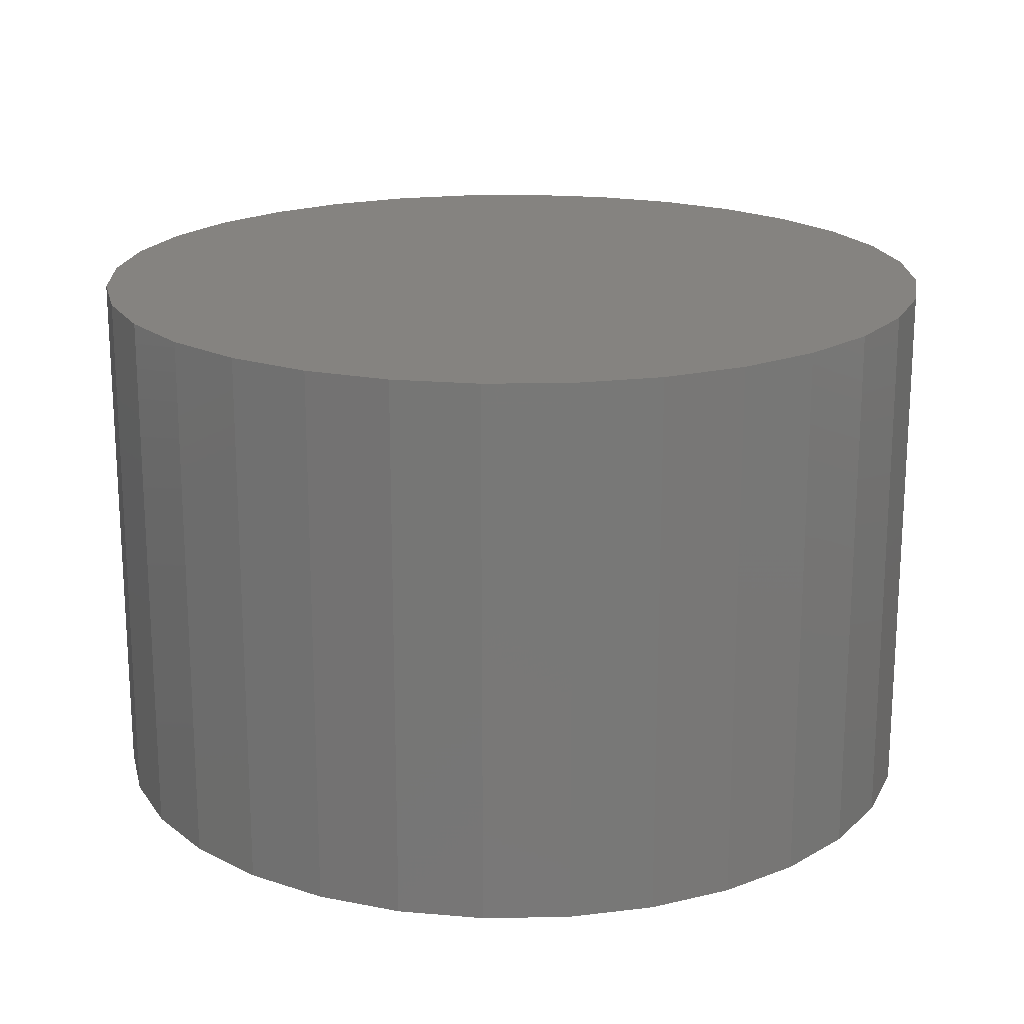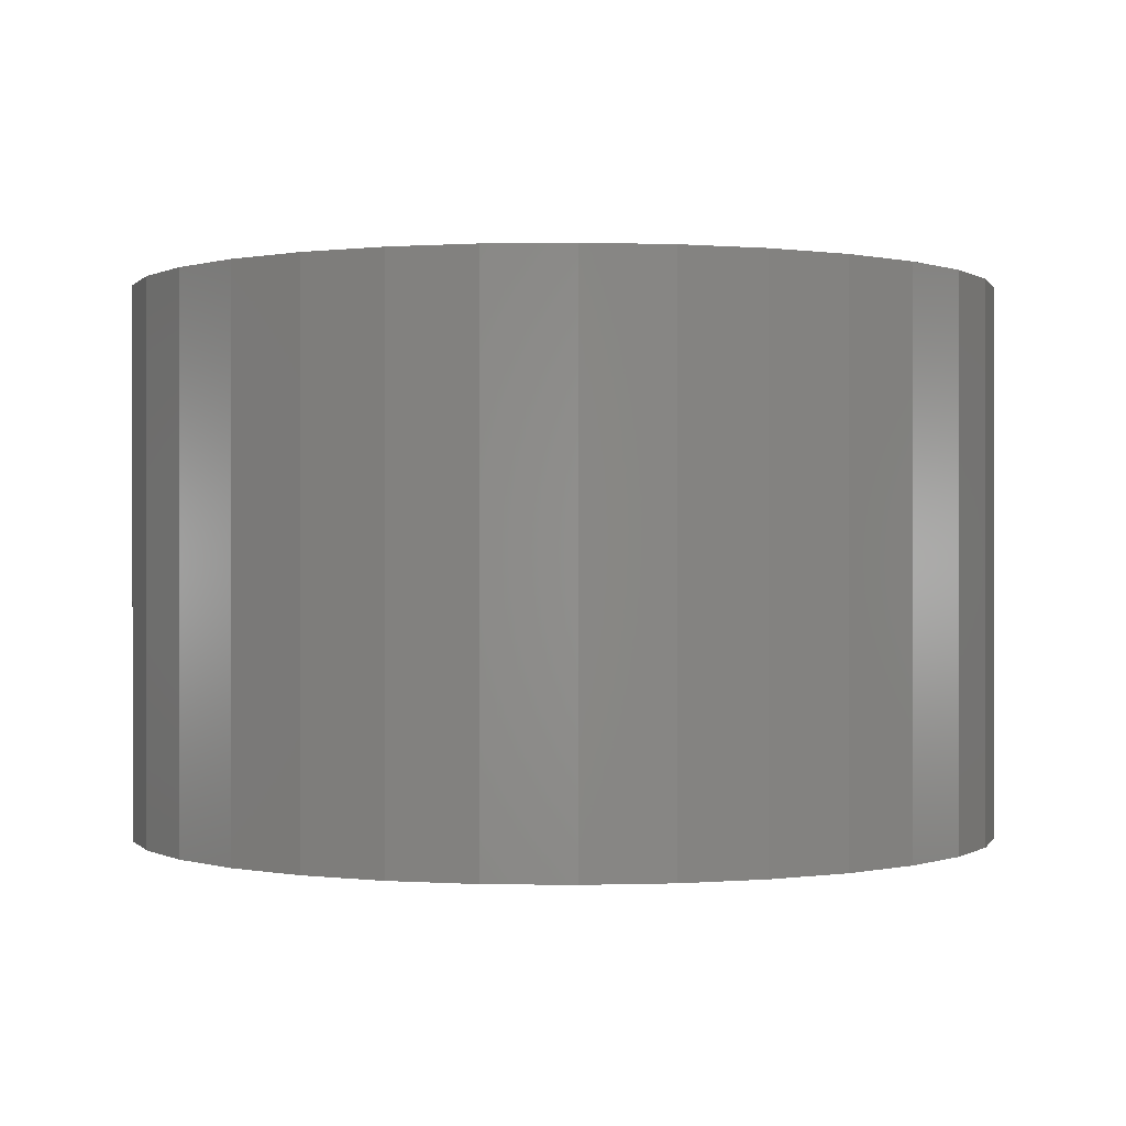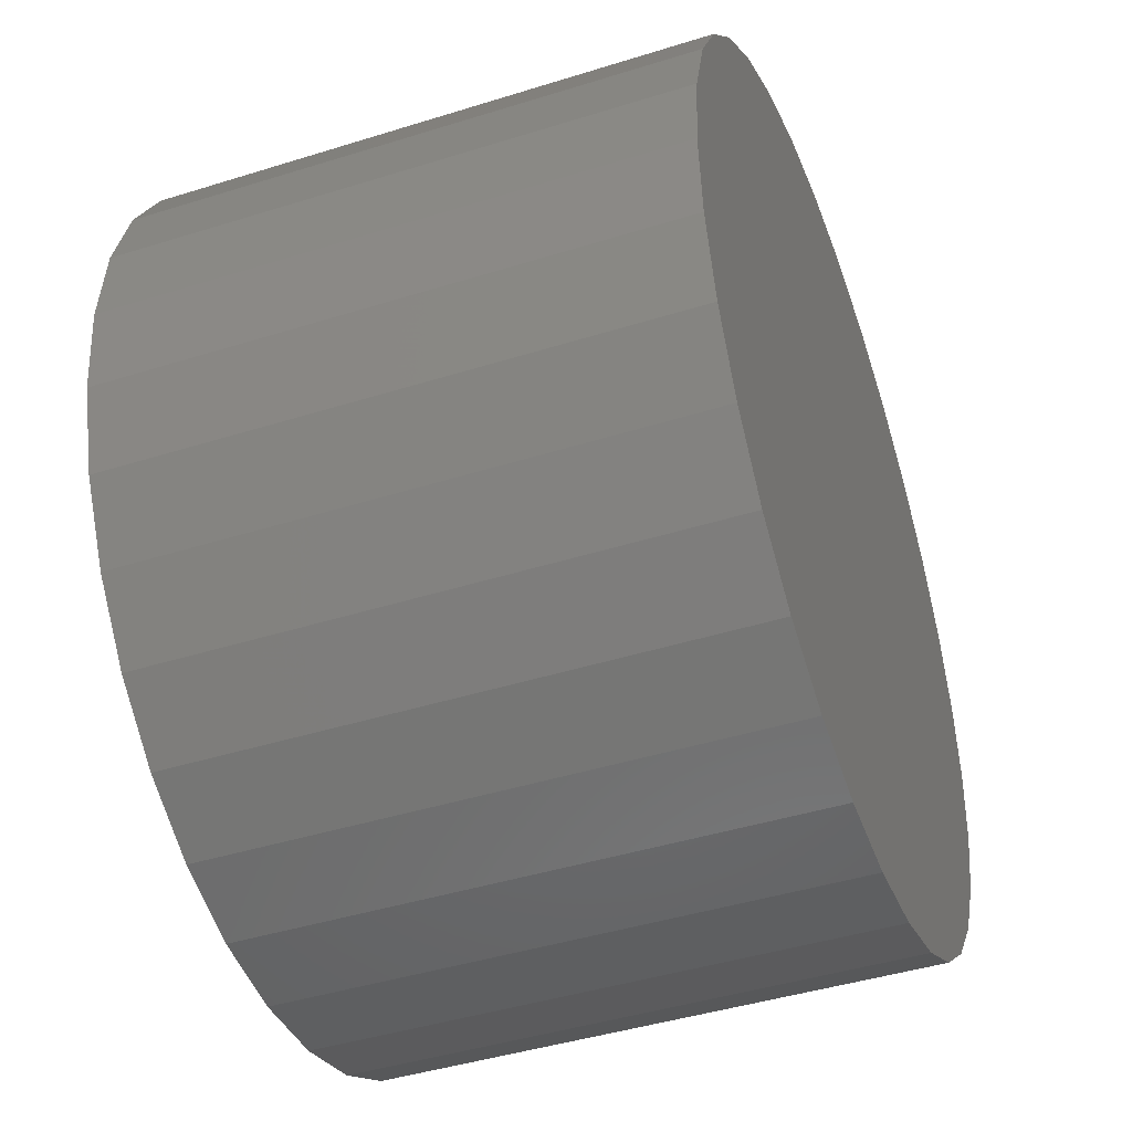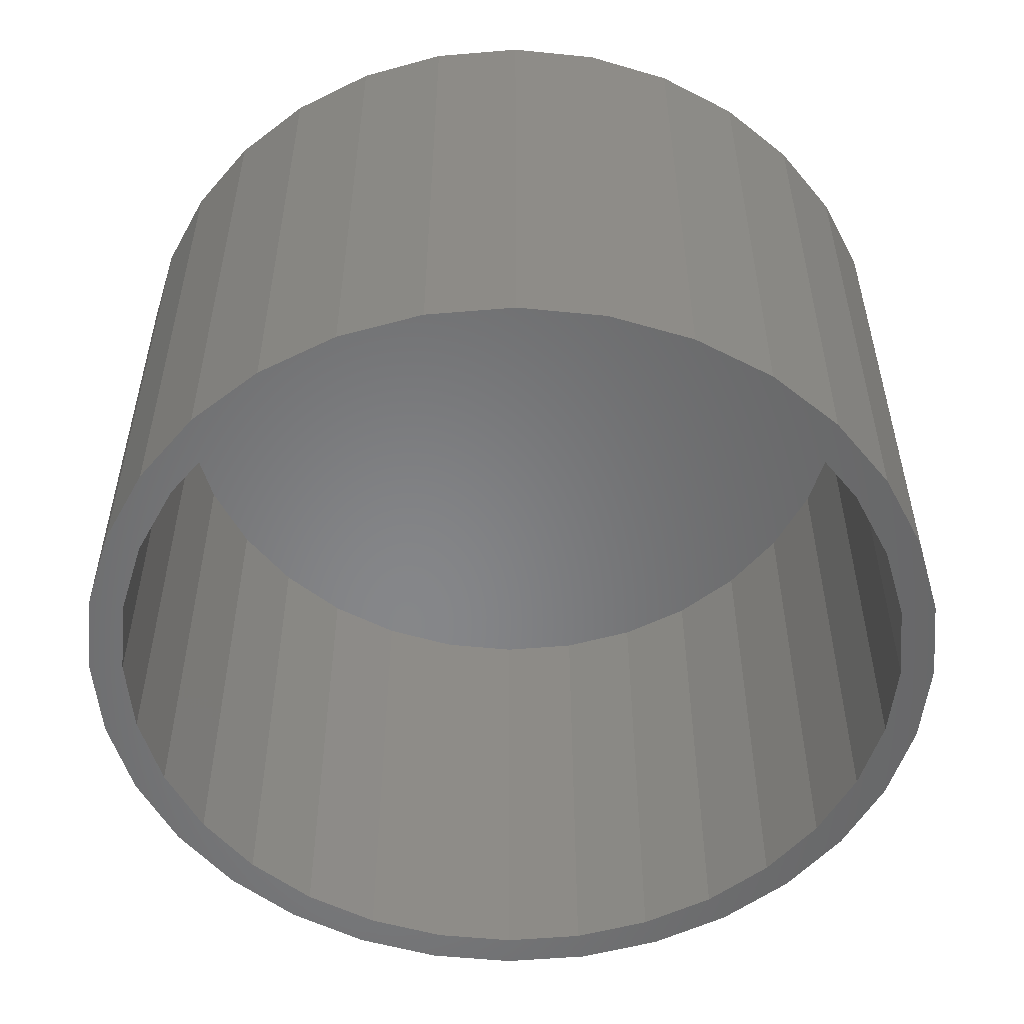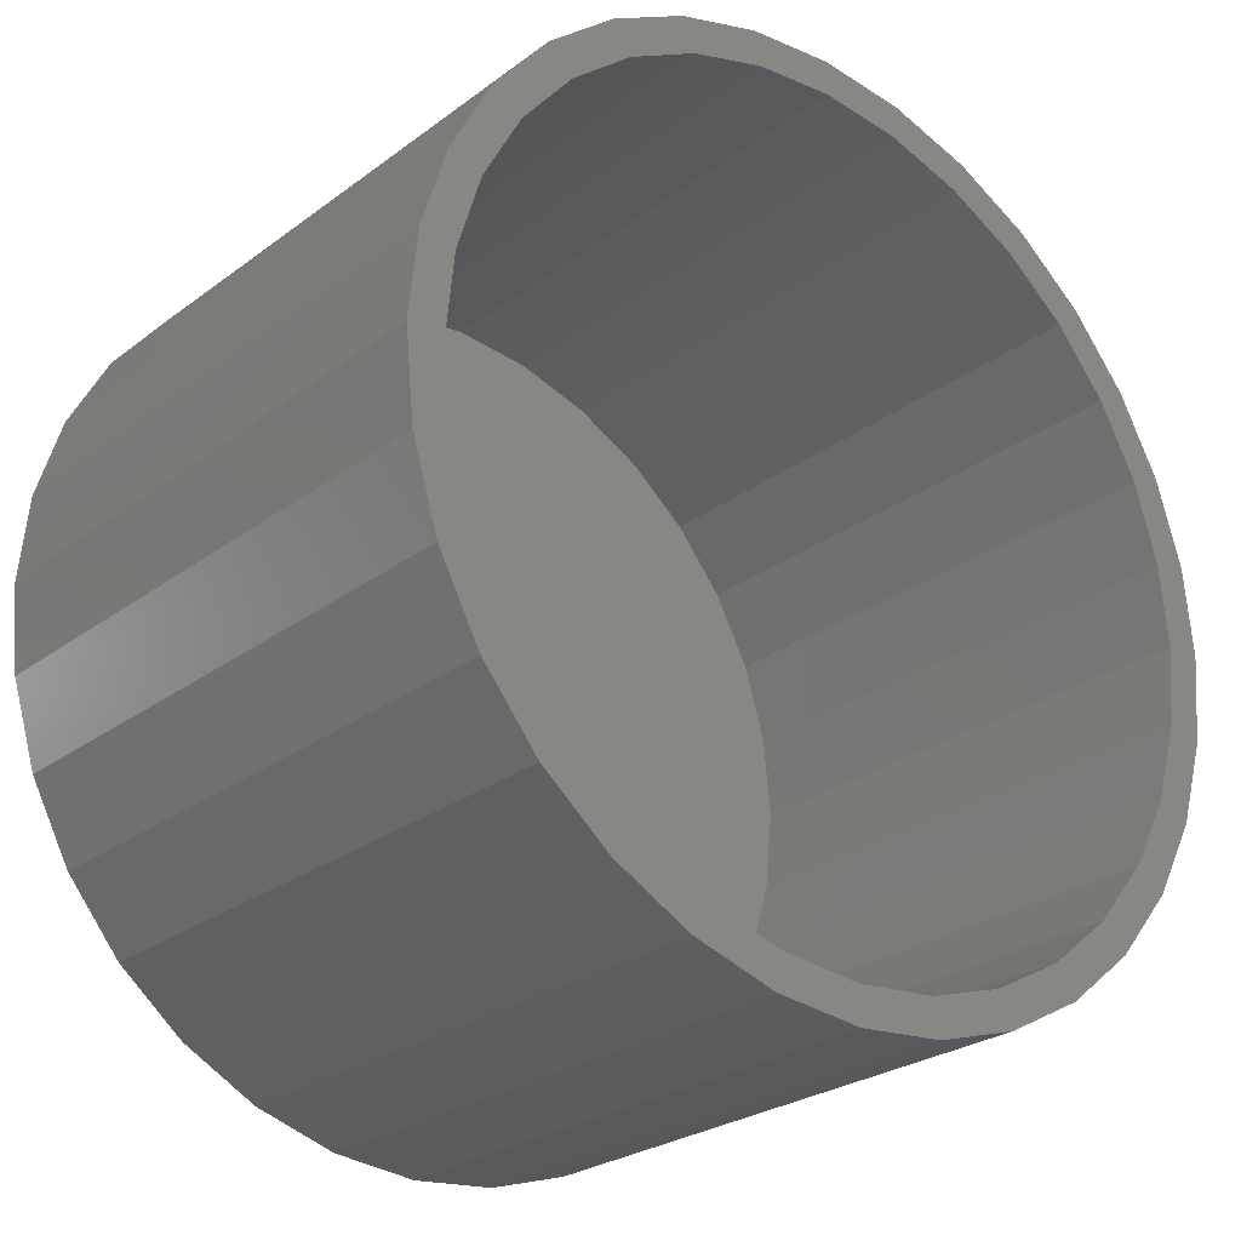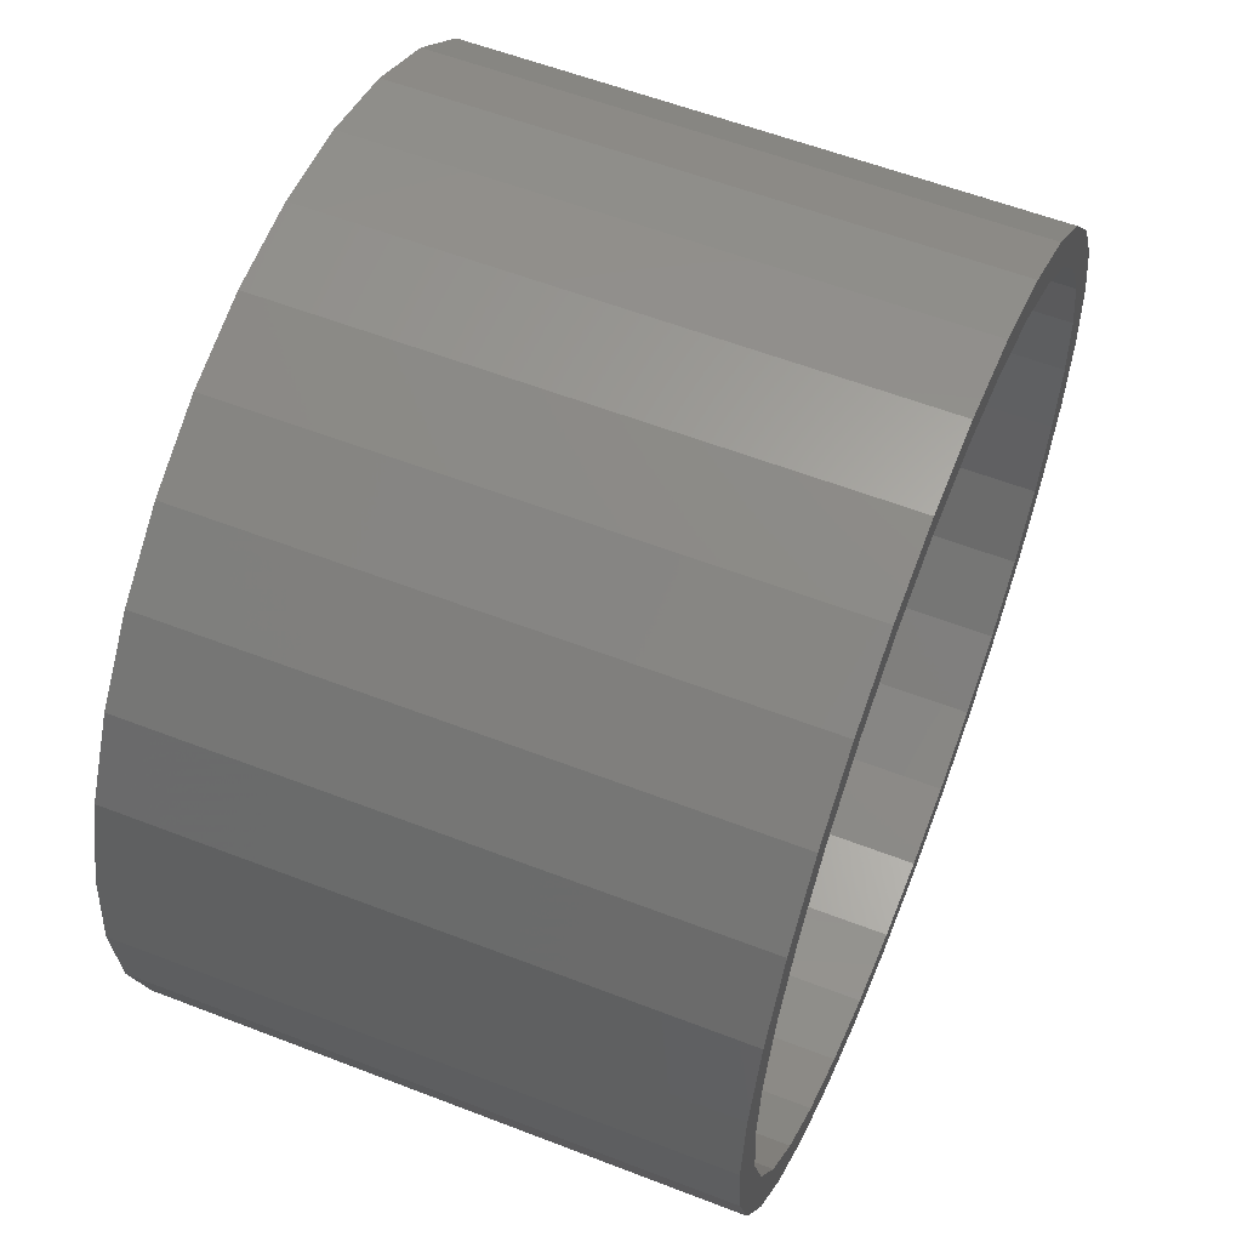
<metadata>
{"format":"stl","ext":"stl","renderer":"f3d","projection":"perspective","resolution":1024,"background":"white","views":[{"elev":19.1,"azim":-75.0,"up":"+Y"},{"elev":0.1,"azim":-148.0,"up":"+Y"},{"elev":-43.8,"azim":110.2,"up":"+Z"},{"elev":-53.6,"azim":44.5,"up":"+Y"},{"elev":-25.9,"azim":-40.5,"up":"+Z"},{"elev":57.8,"azim":-68.1,"up":"+Z"}]}
</metadata>
<code>
# stl→obj: 128 verts, 252 faces
v -0.295 -0.75 0.4566
v -0.4114 -0.75 0.4215
v -0.3782 -0.75 0.3883
v 0.2382 -0.75 0.5507
v 0.01012 -0.75 0.5492
v 0.1173 -0.75 0.5386
v -0.218 -0.75 -0.5507
v -0.1062 -0.75 -0.5846
v 0.01012 -0.75 -0.5961
v 0.01012 -0.75 -0.5492
v -0.09702 -0.75 -0.5386
v -0.2 -0.75 -0.5074
v -0.321 -0.75 -0.4956
v 0.1264 -0.75 0.5846
v 0.01012 -0.75 0.5961
v -0.218 -0.75 0.5507
v -0.1062 -0.75 0.5846
v -0.321 -0.75 0.4956
v -0.2 -0.75 0.5074
v -0.09702 -0.75 0.5386
v -0.4465 -0.75 0.3051
v -0.4855 -0.75 0.3311
v -0.4973 -0.75 0.2102
v -0.5406 -0.75 0.2281
v -0.5285 -0.75 0.1071
v -0.5745 -0.75 0.1163
v -0.5391 -0.75 3.083e-16
v -0.5859 -0.75 7.299e-17
v -0.5285 -0.75 -0.1071
v -0.5745 -0.75 -0.1163
v -0.4973 -0.75 -0.2102
v -0.5406 -0.75 -0.2281
v -0.4465 -0.75 -0.3051
v -0.4855 -0.75 -0.3311
v -0.3782 -0.75 -0.3883
v -0.4114 -0.75 -0.4215
v -0.295 -0.75 -0.4566
v 0.3413 -0.75 0.4956
v 0.2203 -0.75 0.5074
v 0.4316 -0.75 0.4215
v 0.3152 -0.75 0.4566
v 0.3984 -0.75 0.3883
v 0.5057 -0.75 0.3311
v 0.4667 -0.75 0.3051
v 0.5608 -0.75 0.2281
v 0.5175 -0.75 0.2102
v 0.5947 -0.75 0.1163
v 0.5487 -0.75 0.1071
v 0.6062 -0.75 -7.3e-17
v 0.5593 -0.75 1.345e-16
v 0.5947 -0.75 -0.1163
v 0.5487 -0.75 -0.1071
v 0.5608 -0.75 -0.2281
v 0.5175 -0.75 -0.2102
v 0.5057 -0.75 -0.3311
v 0.4667 -0.75 -0.3051
v 0.4316 -0.75 -0.4215
v 0.3984 -0.75 -0.3883
v 0.3413 -0.75 -0.4956
v 0.3152 -0.75 -0.4566
v 0.2203 -0.75 -0.5074
v 0.2382 -0.75 -0.5507
v 0.1173 -0.75 -0.5386
v 0.1264 -0.75 -0.5846
v 0.01012 -0.04688 -0.5492
v 0.1173 -0.04688 -0.5386
v 0.2203 -0.04688 -0.5074
v 0.3152 -0.04688 -0.4566
v 0.3984 -0.04688 -0.3883
v 0.4667 -0.04688 -0.3051
v 0.5175 -0.04688 -0.2102
v 0.5487 -0.04688 -0.1071
v 0.5593 -0.04688 -6.924e-16
v -0.09702 -0.04688 -0.5386
v -0.2 -0.04688 -0.5074
v -0.295 -0.04688 -0.4566
v -0.3782 -0.04688 -0.3883
v -0.4465 -0.04688 -0.3051
v -0.4973 -0.04688 -0.2102
v -0.5285 -0.04688 -0.1071
v -0.5391 -0.04688 3.083e-16
v 0.01012 -0.04688 0.5492
v -0.09702 -0.04688 0.5386
v -0.2 -0.04688 0.5074
v -0.295 -0.04688 0.4566
v -0.3782 -0.04688 0.3883
v -0.4465 -0.04688 0.3051
v -0.4973 -0.04688 0.2102
v -0.5285 -0.04688 0.1071
v 0.1173 -0.04688 0.5386
v 0.2203 -0.04688 0.5074
v 0.3152 -0.04688 0.4566
v 0.3984 -0.04688 0.3883
v 0.4667 -0.04688 0.3051
v 0.5175 -0.04688 0.2102
v 0.5487 -0.04688 0.1071
v 0.01012 5.551e-17 0.5961
v 0.1264 6.842e-17 0.5846
v -0.1062 4.26e-17 0.5846
v 0.01012 5.551e-17 -0.5961
v -0.1062 4.26e-17 -0.5846
v 0.1264 6.842e-17 -0.5846
v -0.218 3.019e-17 -0.5507
v 0.2382 8.084e-17 -0.5507
v -0.321 1.875e-17 -0.4956
v 0.3413 9.228e-17 -0.4956
v -0.4114 8.718e-18 -0.4215
v 0.4316 1.023e-16 -0.4215
v -0.4855 4.885e-19 -0.3311
v 0.5057 1.105e-16 -0.3311
v -0.5406 -5.627e-18 -0.2281
v 0.5608 1.166e-16 -0.2281
v -0.5745 -9.392e-18 -0.1163
v 0.5947 1.204e-16 -0.1163
v -0.5859 -1.066e-17 7.299e-17
v 0.6062 1.217e-16 -7.3e-17
v -0.5745 -9.392e-18 0.1163
v 0.5947 1.204e-16 0.1163
v -0.5406 -5.627e-18 0.2281
v 0.5608 1.166e-16 0.2281
v -0.4855 4.885e-19 0.3311
v 0.5057 1.105e-16 0.3311
v -0.4114 8.718e-18 0.4215
v 0.4316 1.023e-16 0.4215
v -0.321 1.875e-17 0.4956
v 0.3413 9.228e-17 0.4956
v -0.218 3.019e-17 0.5507
v 0.2382 8.084e-17 0.5507
f 1 2 3
f 4 5 6
f 7 8 9
f 7 9 10
f 7 10 11
f 7 11 12
f 7 12 13
f 4 14 5
f 5 14 15
f 5 15 16
f 16 15 17
f 2 1 18
f 18 1 19
f 18 19 16
f 16 19 20
f 16 20 5
f 3 2 21
f 21 2 22
f 21 22 23
f 23 22 24
f 23 24 25
f 25 24 26
f 25 26 27
f 27 26 28
f 27 28 29
f 29 28 30
f 29 30 31
f 31 30 32
f 31 32 33
f 33 32 34
f 33 34 35
f 35 34 36
f 35 36 37
f 37 36 13
f 37 13 12
f 4 6 38
f 38 6 39
f 38 39 40
f 40 39 41
f 40 41 42
f 40 42 43
f 43 42 44
f 43 44 45
f 45 44 46
f 45 46 47
f 47 46 48
f 47 48 49
f 49 48 50
f 49 50 51
f 51 50 52
f 51 52 53
f 53 52 54
f 53 54 55
f 55 54 56
f 55 56 57
f 57 56 58
f 57 58 59
f 59 58 60
f 59 60 61
f 59 61 62
f 62 61 63
f 62 63 10
f 9 64 10
f 10 64 62
f 65 63 66
f 66 63 61
f 66 61 67
f 67 61 60
f 67 60 68
f 68 60 58
f 68 58 69
f 69 58 56
f 69 56 70
f 70 56 54
f 70 54 71
f 71 54 52
f 71 52 72
f 72 52 50
f 72 50 73
f 63 65 10
f 10 65 74
f 10 74 11
f 11 74 75
f 11 75 12
f 12 75 76
f 12 76 37
f 37 76 77
f 37 77 35
f 35 77 78
f 35 78 33
f 33 78 79
f 33 79 31
f 31 79 80
f 31 80 29
f 29 80 81
f 29 81 27
f 82 20 83
f 83 20 19
f 83 19 84
f 84 19 1
f 84 1 85
f 85 1 3
f 85 3 86
f 86 3 21
f 86 21 87
f 87 21 23
f 87 23 88
f 88 23 25
f 88 25 89
f 89 25 27
f 89 27 81
f 20 82 5
f 5 82 90
f 5 90 6
f 6 90 91
f 6 91 39
f 39 91 92
f 39 92 41
f 41 92 93
f 41 93 42
f 42 93 94
f 42 94 44
f 44 94 95
f 44 95 46
f 46 95 96
f 46 96 48
f 48 96 73
f 48 73 50
f 83 90 82
f 90 83 91
f 91 83 84
f 91 84 92
f 92 84 85
f 92 85 93
f 93 85 86
f 93 86 94
f 94 86 87
f 94 87 95
f 95 87 88
f 95 88 96
f 96 88 89
f 96 89 73
f 73 89 81
f 73 81 72
f 72 81 80
f 72 80 71
f 71 80 79
f 71 79 70
f 70 79 78
f 70 78 69
f 69 78 77
f 69 77 68
f 68 77 76
f 68 76 67
f 67 76 75
f 67 75 66
f 66 75 74
f 66 74 65
f 97 98 99
f 100 101 102
f 102 101 103
f 102 103 104
f 104 103 105
f 104 105 106
f 106 105 107
f 106 107 108
f 108 107 109
f 108 109 110
f 110 109 111
f 110 111 112
f 112 111 113
f 112 113 114
f 114 113 115
f 114 115 116
f 116 115 117
f 116 117 118
f 118 117 119
f 118 119 120
f 120 119 121
f 120 121 122
f 122 121 123
f 122 123 124
f 124 123 125
f 124 125 126
f 126 125 127
f 126 127 128
f 128 127 99
f 128 99 98
f 116 49 114
f 114 49 51
f 114 51 112
f 112 51 53
f 112 53 110
f 110 53 55
f 110 55 108
f 108 55 57
f 108 57 106
f 106 57 59
f 106 59 104
f 104 59 62
f 104 62 102
f 102 62 64
f 102 64 100
f 100 64 9
f 100 9 101
f 101 9 8
f 101 8 103
f 103 8 7
f 103 7 105
f 105 7 13
f 105 13 107
f 107 13 36
f 107 36 109
f 109 36 34
f 109 34 111
f 111 34 32
f 111 32 113
f 113 32 30
f 113 30 115
f 115 30 28
f 115 28 117
f 117 28 26
f 117 26 119
f 119 26 24
f 119 24 121
f 121 24 22
f 121 22 123
f 123 22 2
f 123 2 125
f 125 2 18
f 125 18 127
f 127 18 16
f 127 16 99
f 99 16 17
f 99 17 97
f 97 17 15
f 97 15 98
f 98 15 14
f 98 14 128
f 128 14 4
f 128 4 126
f 126 4 38
f 126 38 124
f 124 38 40
f 124 40 122
f 122 40 43
f 122 43 120
f 120 43 45
f 120 45 118
f 118 45 47
f 118 47 116
f 116 47 49

</code>
